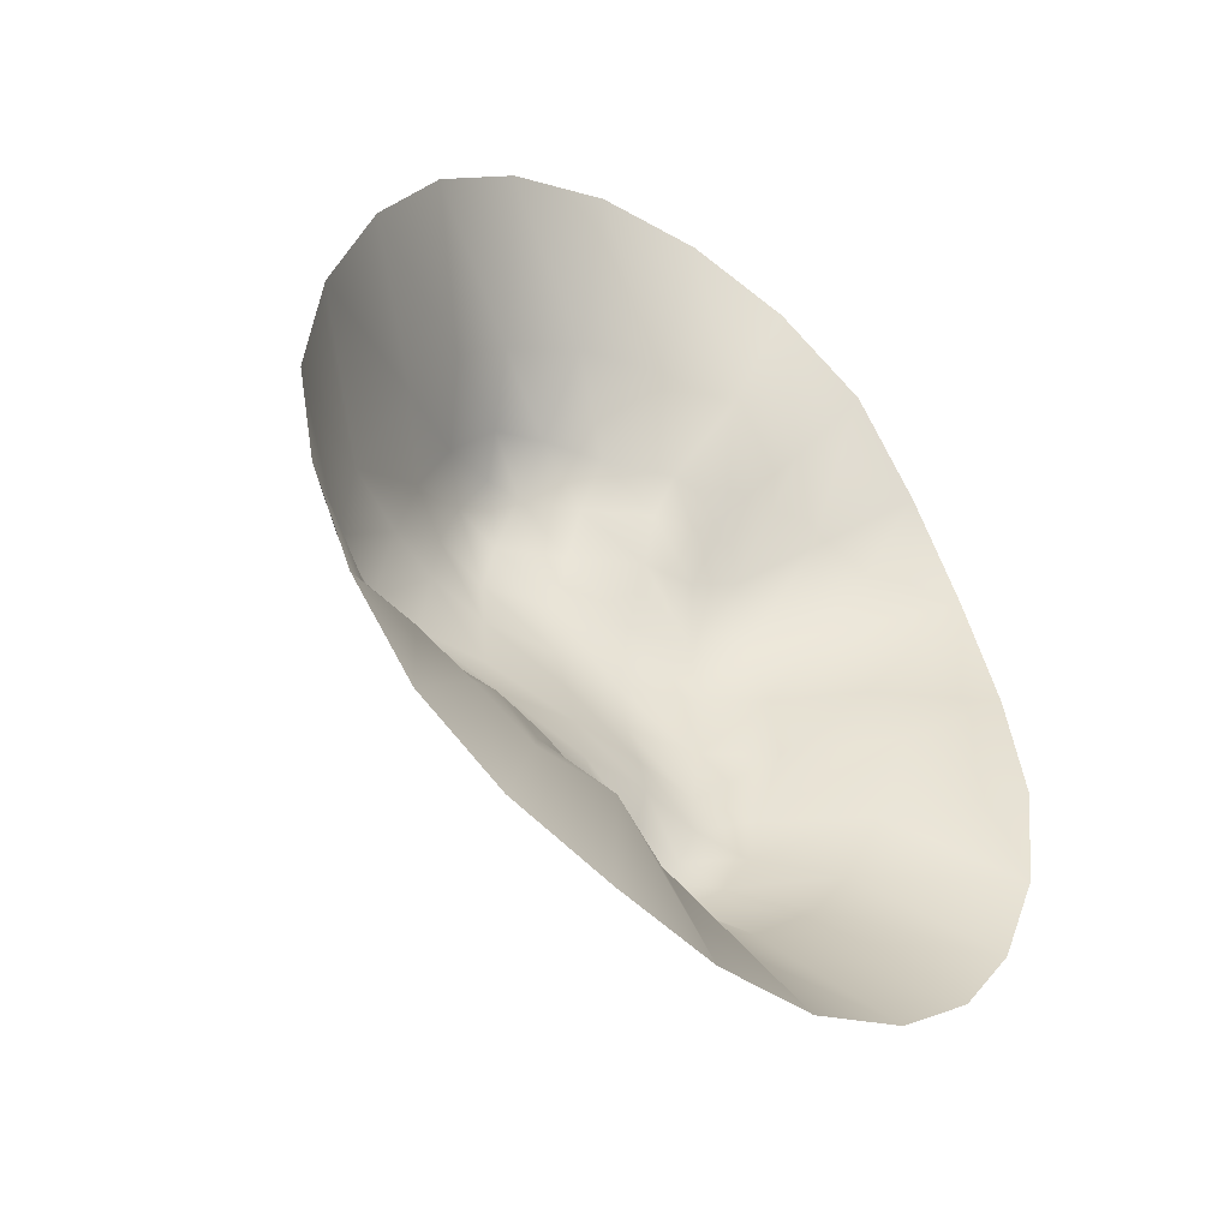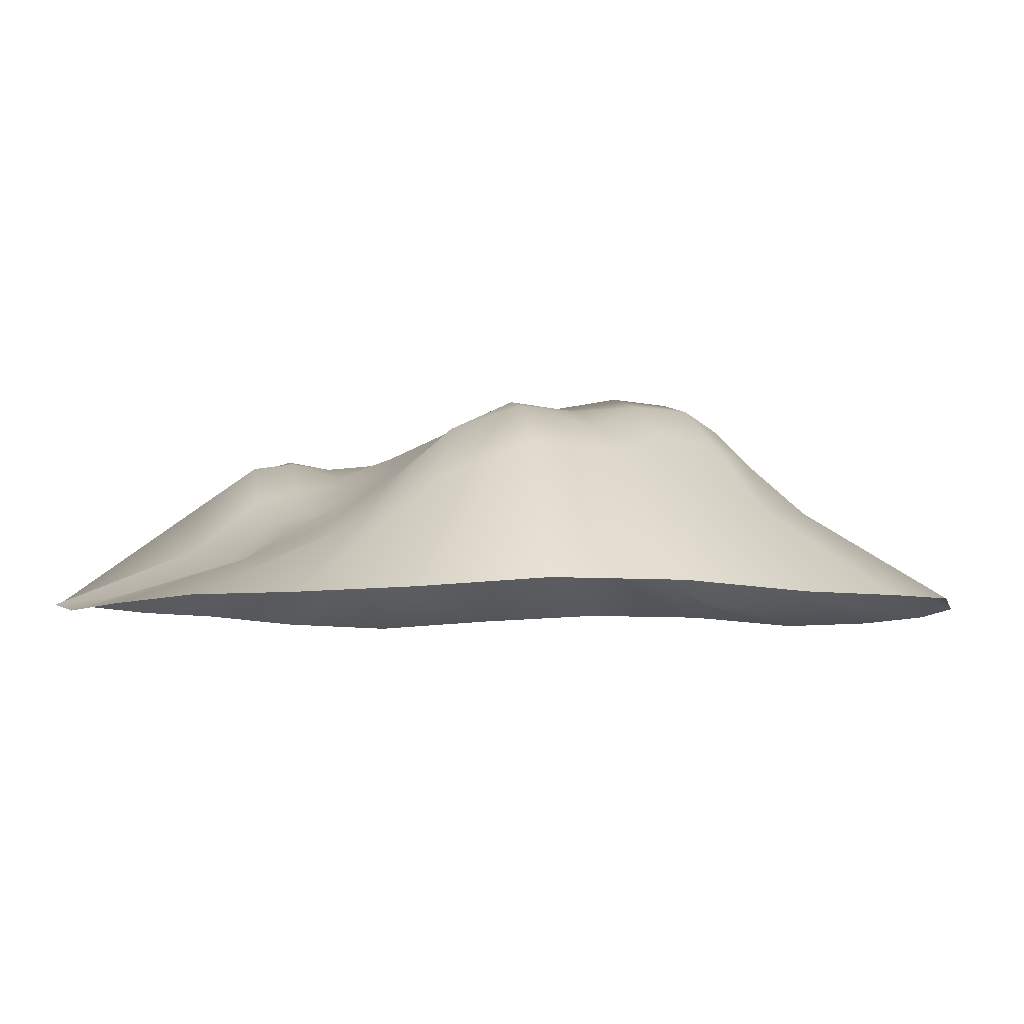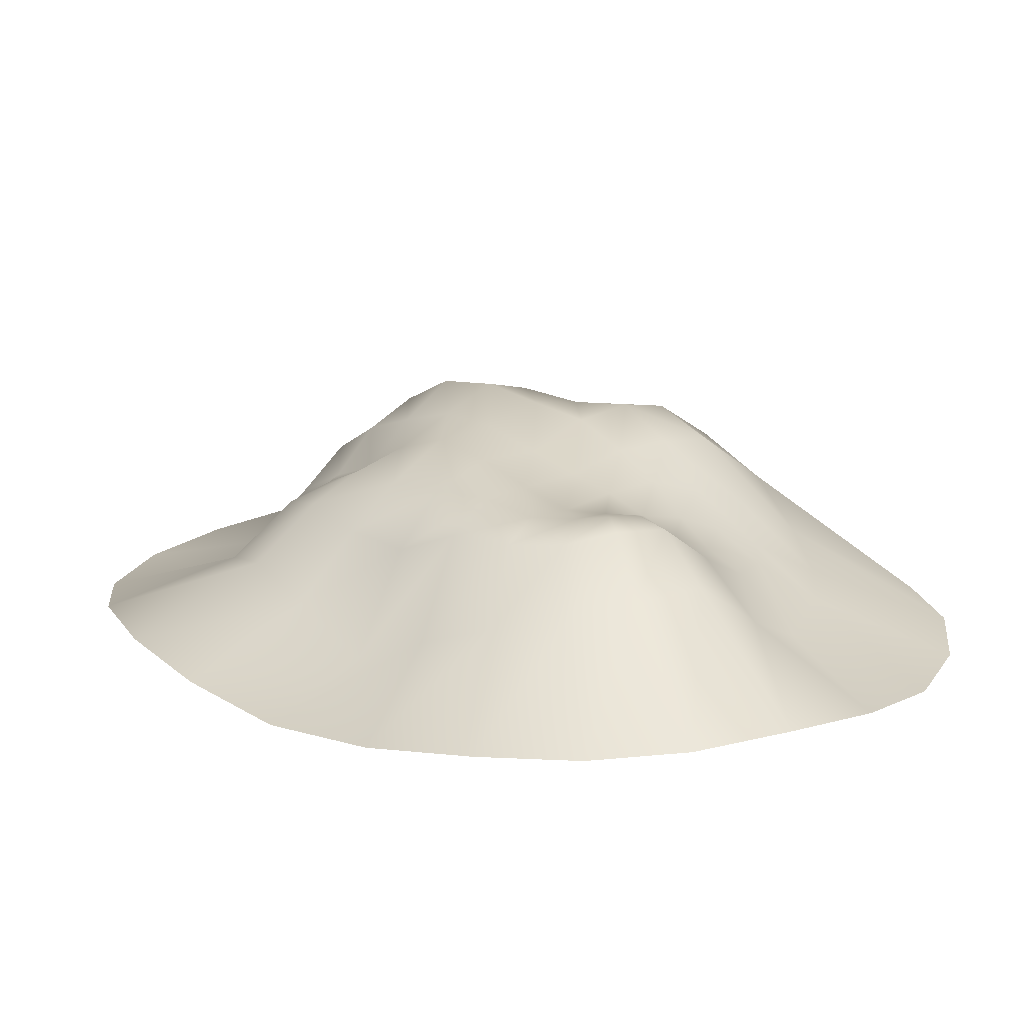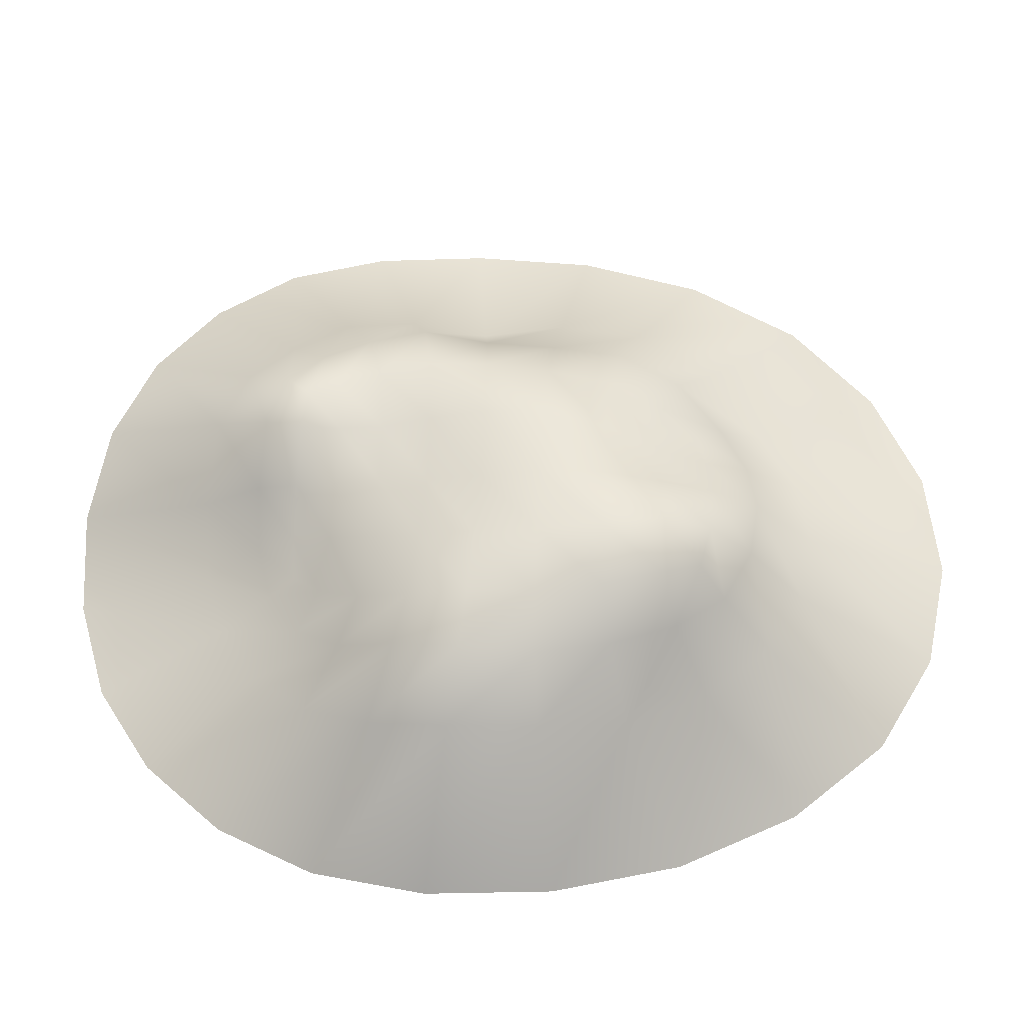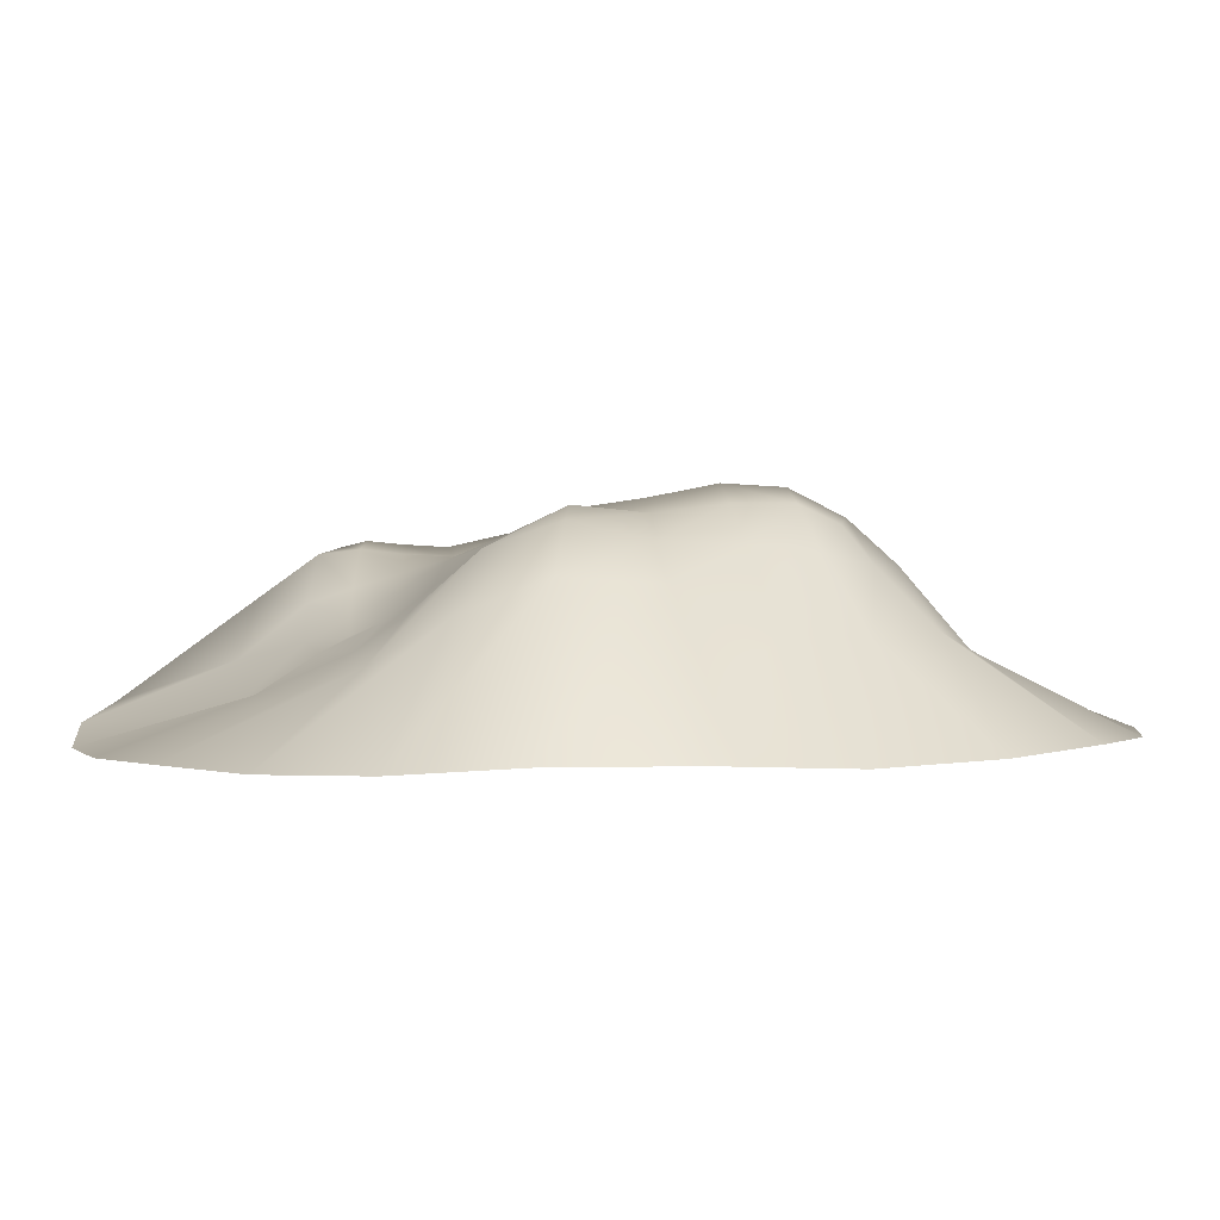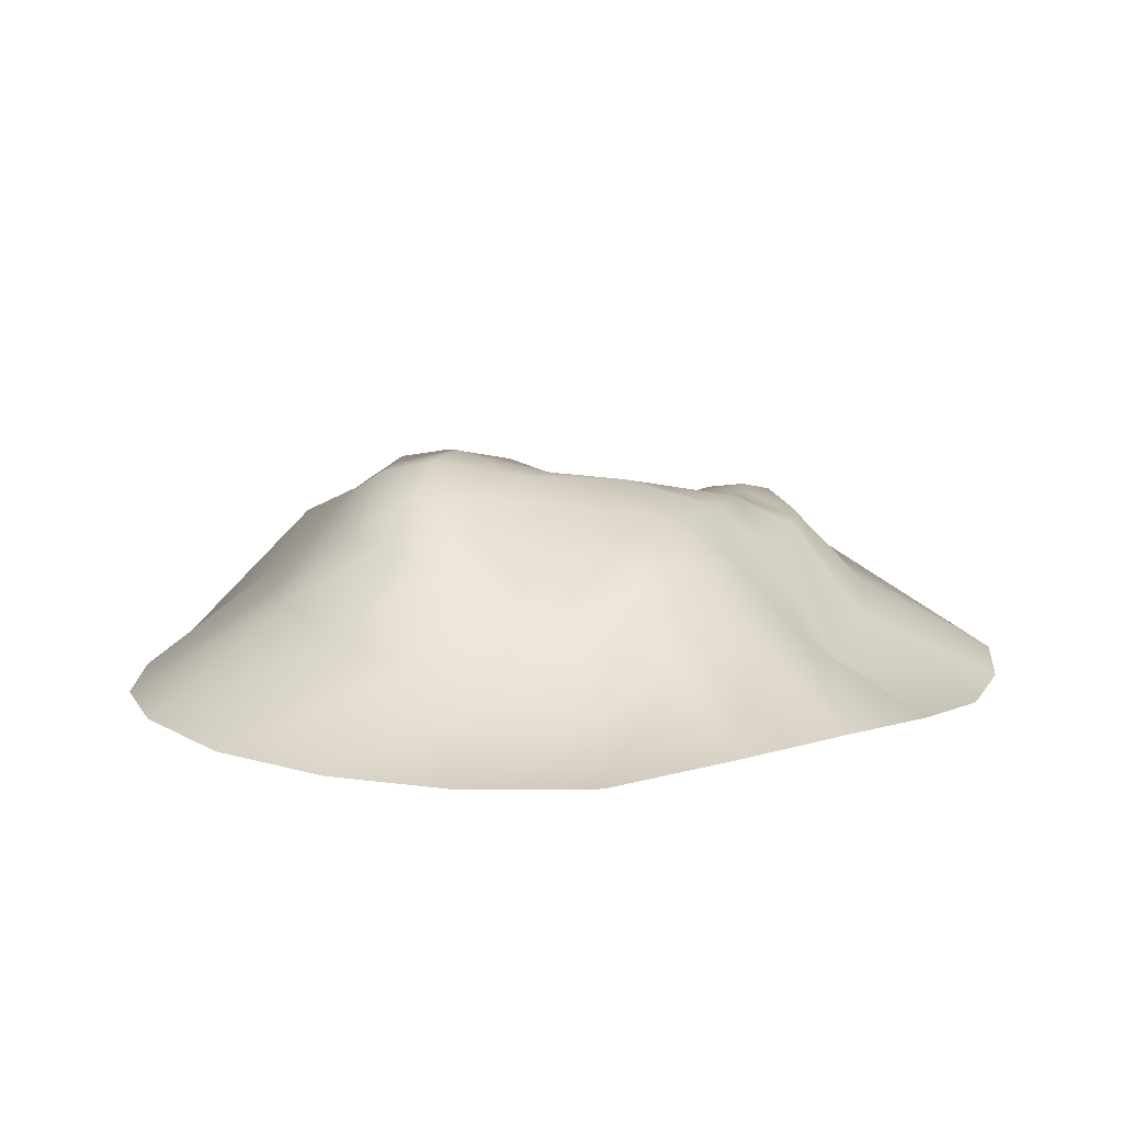
<metadata>
{"format":"obj","ext":"obj","renderer":"f3d","projection":"perspective","resolution":1024,"background":"white","views":[{"elev":-48.6,"azim":-39.5,"up":"+Z"},{"elev":-4.3,"azim":-104.0,"up":"+Y"},{"elev":15.4,"azim":133.3,"up":"+Y"},{"elev":62.4,"azim":-86.3,"up":"+Y"},{"elev":4.4,"azim":-90.9,"up":"+Y"},{"elev":8.7,"azim":25.6,"up":"+Y"}]}
</metadata>
<code>
o Model_Mold_01
v 0.1663 -0.02499 -0.2062
v 0.0855 0.03108 -0.1701
v 0.1228 -0.02313 -0.2414
v 0.1148 0.01953 -0.1457
v 0.1985 -0.0261 -0.1593
v 0.04805 0.03515 -0.1849
v 0.06851 -0.02132 -0.2631
v 0.136 0.0159 -0.113
v 0.2189 -0.03069 -0.1021
v 0.006273 0.007122 -0.1903
v 0.008433 -0.02554 -0.271
v 0.1493 0.002986 -0.07324
v 0.227 -0.03298 -0.03633
v -0.03598 -0.01247 -0.1862
v -0.05245 -0.03075 -0.2649
v 0.1545 -0.01592 -0.02754
v 0.2223 -0.02758 0.03633
v -0.0749 -0.00232 -0.1722
v -0.1091 -0.02838 -0.2445
v 0.1515 0.00485 0.02288
v 0.2046 -0.02357 0.1091
v -0.1066 0.002497 -0.148
v -0.1566 -0.02519 -0.2095
v 0.14 0.01614 0.07327
v 0.1739 -0.02526 0.1751
v -0.1306 0.01682 -0.1149
v -0.1932 -0.02481 -0.1619
v 0.1197 0.005816 0.1189
v 0.13 -0.03186 0.2276
v -0.1461 0.04112 -0.07424
v -0.2172 -0.02236 -0.1035
v 0.09011 -0.0194 0.155
v 0.07278 -0.03132 0.2596
v -0.1523 0.05967 -0.02749
v -0.2269 -0.01743 -0.03633
v 0.05071 -0.01022 0.1769
v 0.008433 -0.02902 0.271
v -0.1483 0.05602 0.02404
v -0.2207 -0.01775 0.03779
v 0.006173 0.004293 0.1847
v -0.05672 -0.02594 0.2614
v -0.1346 0.03403 0.07536
v -0.1994 -0.02213 0.1117
v -0.03884 0.01572 0.1784
v -0.1164 -0.02188 0.2307
v -0.1117 0.02755 0.1215
v -0.1643 -0.02224 0.1784
v -0.07968 0.02871 0.1575
v -0.1103 0.07385 0.02034
v -0.101 0.07135 0.06285
v -0.08543 0.06653 0.1002
v -0.06249 0.05888 0.1283
v -0.03098 0.05723 0.1433
v 0.004697 0.04968 0.1472
v -0.113 0.08378 -0.02278
v 0.04015 0.02933 0.1421
v -0.1087 0.06998 -0.06195
v 0.07081 0.02103 0.1263
v -0.09806 0.03961 -0.09591
v 0.09212 0.03902 0.09798
v -0.08179 0.01944 -0.1234
v 0.1058 0.04764 0.06105
v -0.05902 0.01653 -0.1428
v 0.1137 0.04044 0.01932
v -0.02886 0.01899 -0.1525
v 0.1157 0.03842 -0.02287
v 0.004869 0.03576 -0.1547
v 0.1121 0.0532 -0.06119
v 0.03835 0.05906 -0.1516
v 0.1031 0.05261 -0.09452
v 0.06763 0.06146 -0.1413
v 0.08872 0.0547 -0.1217
v -0.02663 0.03038 -0.1305
v 0.003986 0.04386 -0.131
v 0.03451 0.062 -0.1297
v 0.05662 0.06517 -0.1275
v 0.06613 0.06292 -0.1108
v 0.0752 0.0609 -0.08575
v 0.03641 0.05937 -0.1067
v 0.003127 0.05135 -0.1064
v 0.04049 0.05763 -0.08117
v 0.0811 0.0675 -0.05536
v -0.03017 0.04363 -0.1073
v 0.00238 0.05964 -0.08006
v 0.04319 0.06619 -0.05192
v 0.08353 0.06595 -0.02058
v -0.03572 0.05974 -0.0817
v 0.001832 0.06576 -0.05088
v 0.04432 0.07675 -0.01919
v 0.08213 0.06357 0.01767
v -0.03955 0.073 -0.05221
v 0.001589 0.07402 -0.01871
v 0.04368 0.08283 0.01679
v 0.07705 0.06225 0.05539
v -0.04119 0.08611 -0.01914
v 0.001761 0.08421 0.01665
v 0.04138 0.07154 0.053
v 0.06843 0.04888 0.0886
v -0.04018 0.09144 0.01722
v 0.00225 0.08592 0.05282
v 0.0375 0.05272 0.08646
v 0.05894 0.03476 0.111
v 0.03583 0.04218 0.1164
v 0.003797 0.06656 0.1193
v 0.002955 0.07692 0.08742
v -0.02831 0.08082 0.1174
v -0.03158 0.09628 0.08733
v -0.0516 0.07862 0.1125
v -0.06231 0.08923 0.09024
v -0.03686 0.09851 0.05375
v -0.07244 0.0898 0.05677
v -0.07869 0.08547 0.01846
v -0.08055 0.08955 -0.0205
v -0.07754 0.07187 -0.05591
v -0.07036 0.04936 -0.08676
v -0.05972 0.03139 -0.1121
v -0.04896 0.02363 -0.1287
f 3 2 1
f 2 4 1
f 1 4 5
f 6 2 3
f 7 6 3
f 4 8 5
f 5 8 9
f 10 6 7
f 11 10 7
f 8 12 9
f 9 12 13
f 14 10 11
f 15 14 11
f 12 16 13
f 13 16 17
f 18 14 15
f 19 18 15
f 16 20 17
f 17 20 21
f 22 18 19
f 23 22 19
f 20 24 21
f 21 24 25
f 26 22 23
f 27 26 23
f 24 28 25
f 25 28 29
f 30 26 27
f 31 30 27
f 28 32 29
f 29 32 33
f 34 30 31
f 35 34 31
f 32 36 33
f 33 36 37
f 38 34 35
f 39 38 35
f 36 40 37
f 37 40 41
f 42 38 39
f 43 42 39
f 40 44 41
f 41 44 45
f 46 42 43
f 47 46 43
f 45 48 47
f 44 48 45
f 48 46 47
f 34 38 49
f 38 42 50
f 49 38 50
f 42 46 51
f 50 42 51
f 46 48 52
f 51 46 52
f 48 44 53
f 52 48 53
f 44 40 54
f 53 44 54
f 55 34 49
f 30 34 55
f 54 40 56
f 40 36 56
f 57 30 55
f 26 30 57
f 56 36 58
f 36 32 58
f 59 26 57
f 22 26 59
f 58 32 60
f 32 28 60
f 61 22 59
f 18 22 61
f 60 28 62
f 28 24 62
f 63 18 61
f 14 18 63
f 62 24 64
f 24 20 64
f 65 14 63
f 10 14 65
f 64 20 66
f 20 16 66
f 67 10 65
f 6 10 67
f 66 16 68
f 16 12 68
f 69 6 67
f 2 6 69
f 68 12 70
f 12 8 70
f 71 2 69
f 4 2 71
f 8 4 72
f 70 8 72
f 72 4 71
f 67 65 73
f 69 67 74
f 74 67 73
f 71 69 75
f 75 69 74
f 72 71 76
f 76 71 75
f 70 72 77
f 77 72 76
f 68 70 78
f 78 70 77
f 75 79 76
f 79 77 76
f 74 80 75
f 80 79 75
f 79 81 77
f 81 78 77
f 82 68 78
f 66 68 82
f 83 80 74
f 73 83 74
f 80 84 79
f 84 81 79
f 78 81 85
f 82 78 85
f 86 66 82
f 64 66 86
f 83 87 80
f 87 84 80
f 81 84 88
f 85 81 88
f 82 85 89
f 86 82 89
f 90 64 86
f 62 64 90
f 84 87 91
f 88 84 91
f 85 88 92
f 89 85 92
f 89 93 86
f 93 90 86
f 94 62 90
f 60 62 94
f 88 91 95
f 92 88 95
f 92 96 89
f 96 93 89
f 93 97 90
f 97 94 90
f 98 60 94
f 58 60 98
f 95 99 92
f 99 96 92
f 96 100 93
f 100 97 93
f 94 97 101
f 98 94 101
f 102 58 98
f 56 58 102
f 102 98 103
f 103 56 102
f 98 101 103
f 54 56 103
f 104 54 103
f 103 101 104
f 53 54 104
f 101 97 105
f 101 105 104
f 97 100 105
f 106 53 104
f 104 105 106
f 52 53 106
f 105 100 107
f 105 107 106
f 108 52 106
f 106 107 108
f 51 52 108
f 109 51 108
f 107 109 108
f 50 51 109
f 100 110 107
f 107 110 109
f 110 100 96
f 99 110 96
f 111 50 109
f 110 111 109
f 111 110 99
f 49 50 111
f 112 111 99
f 112 49 111
f 112 99 95
f 55 49 112
f 113 112 95
f 113 55 112
f 95 91 113
f 57 55 113
f 91 114 113
f 114 57 113
f 91 87 114
f 59 57 114
f 87 115 114
f 115 59 114
f 115 87 83
f 61 59 115
f 116 115 83
f 116 61 115
f 116 83 73
f 63 61 116
f 117 116 73
f 117 63 116
f 73 65 117
f 65 63 117

</code>
